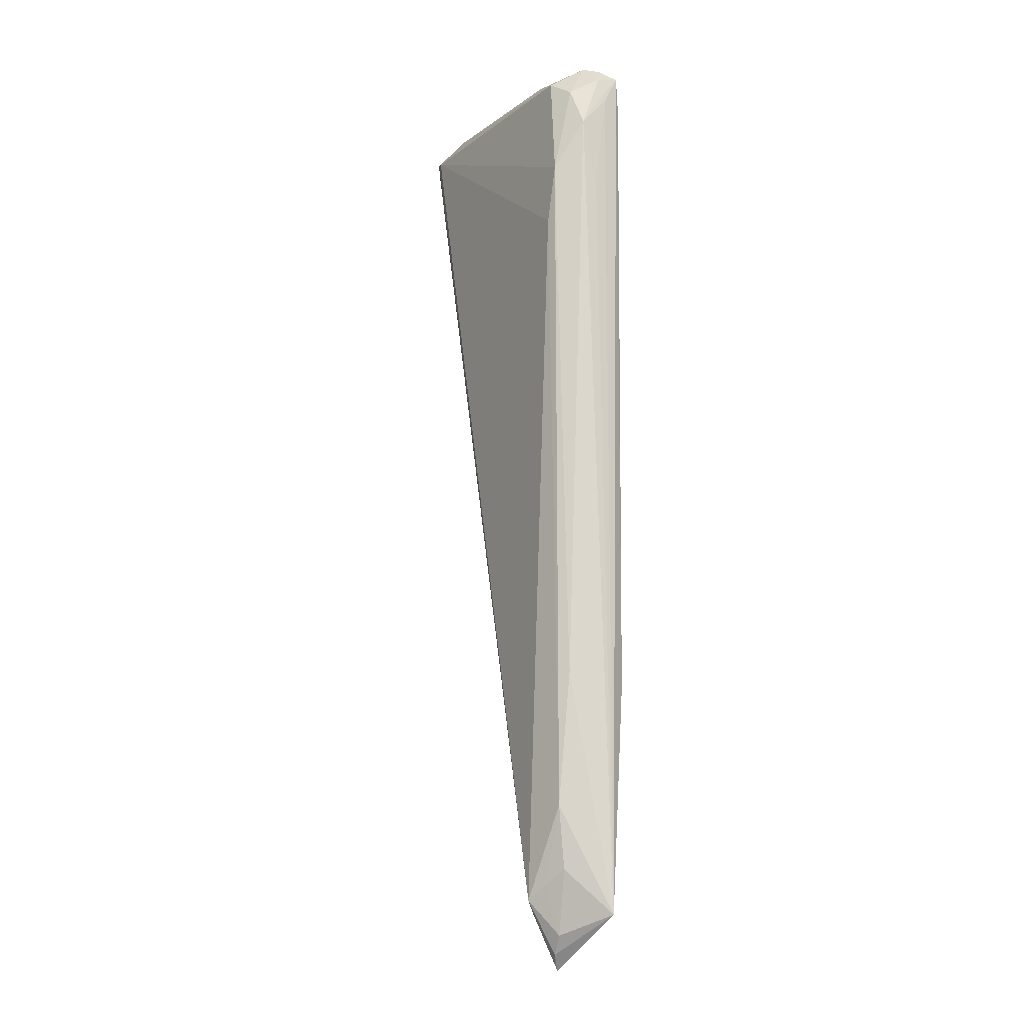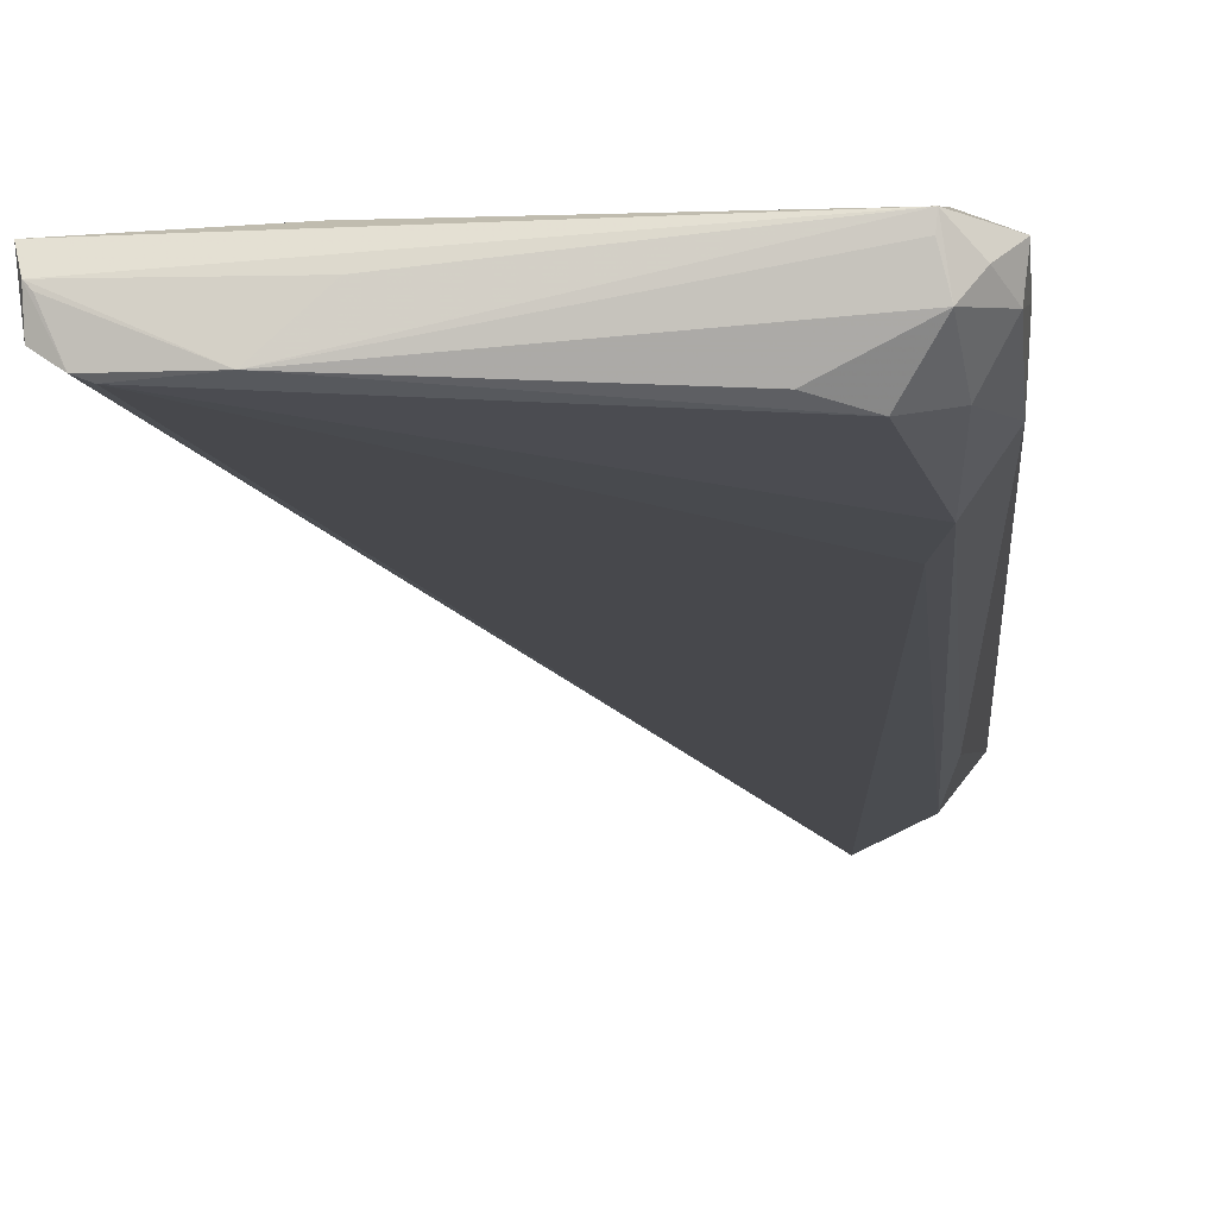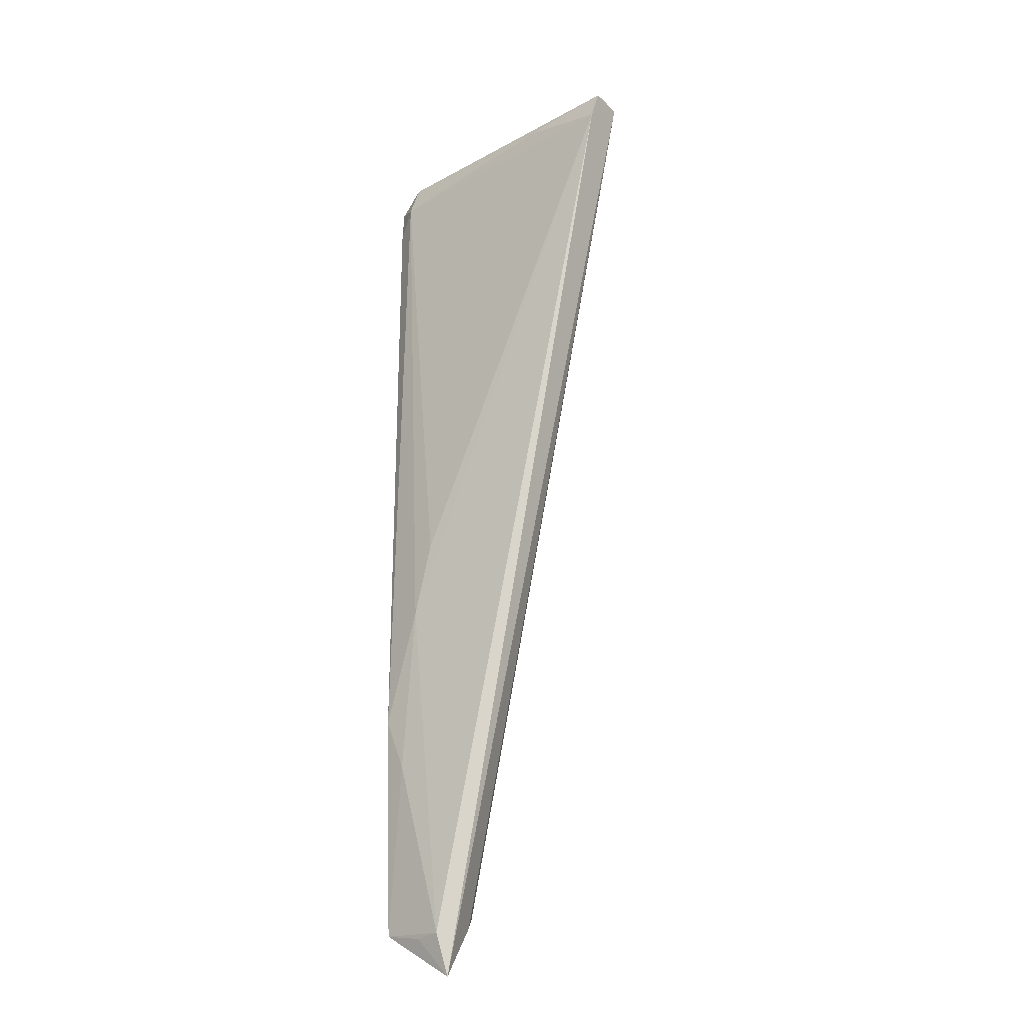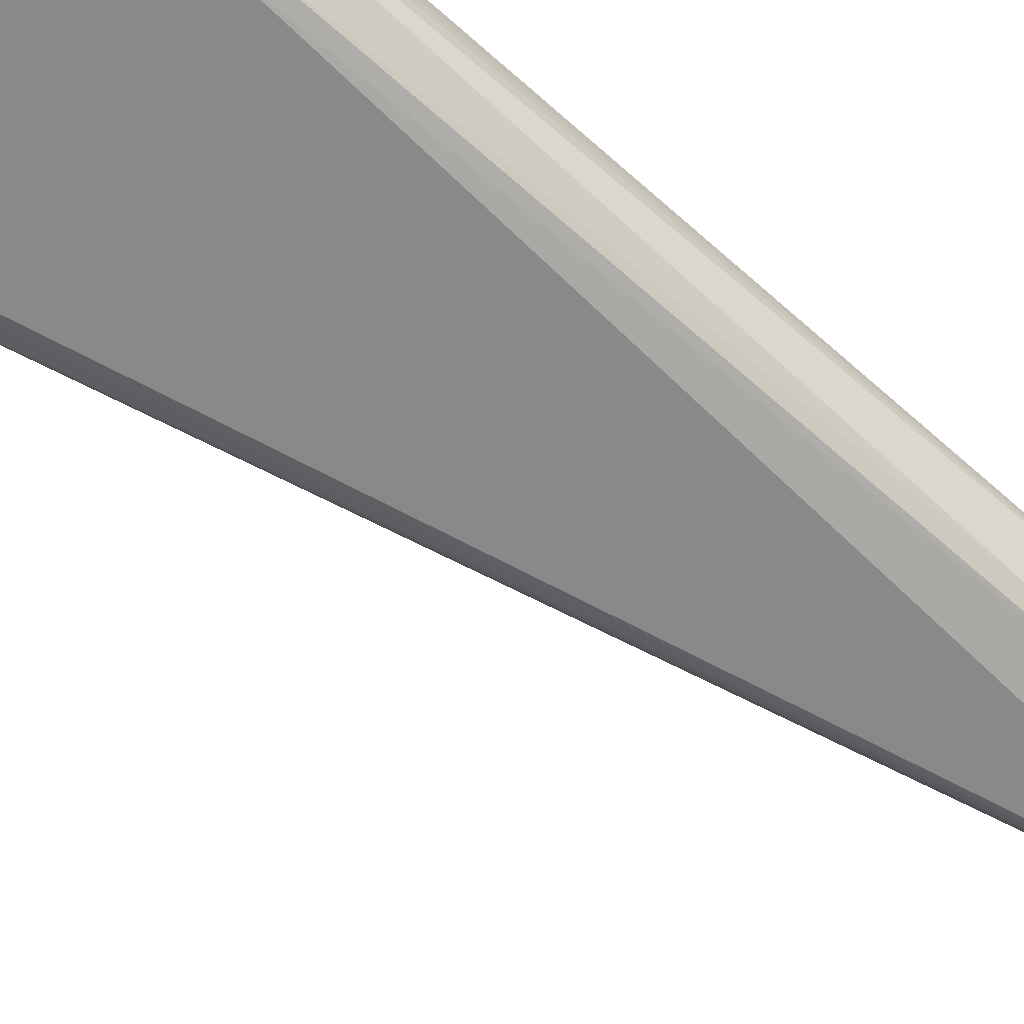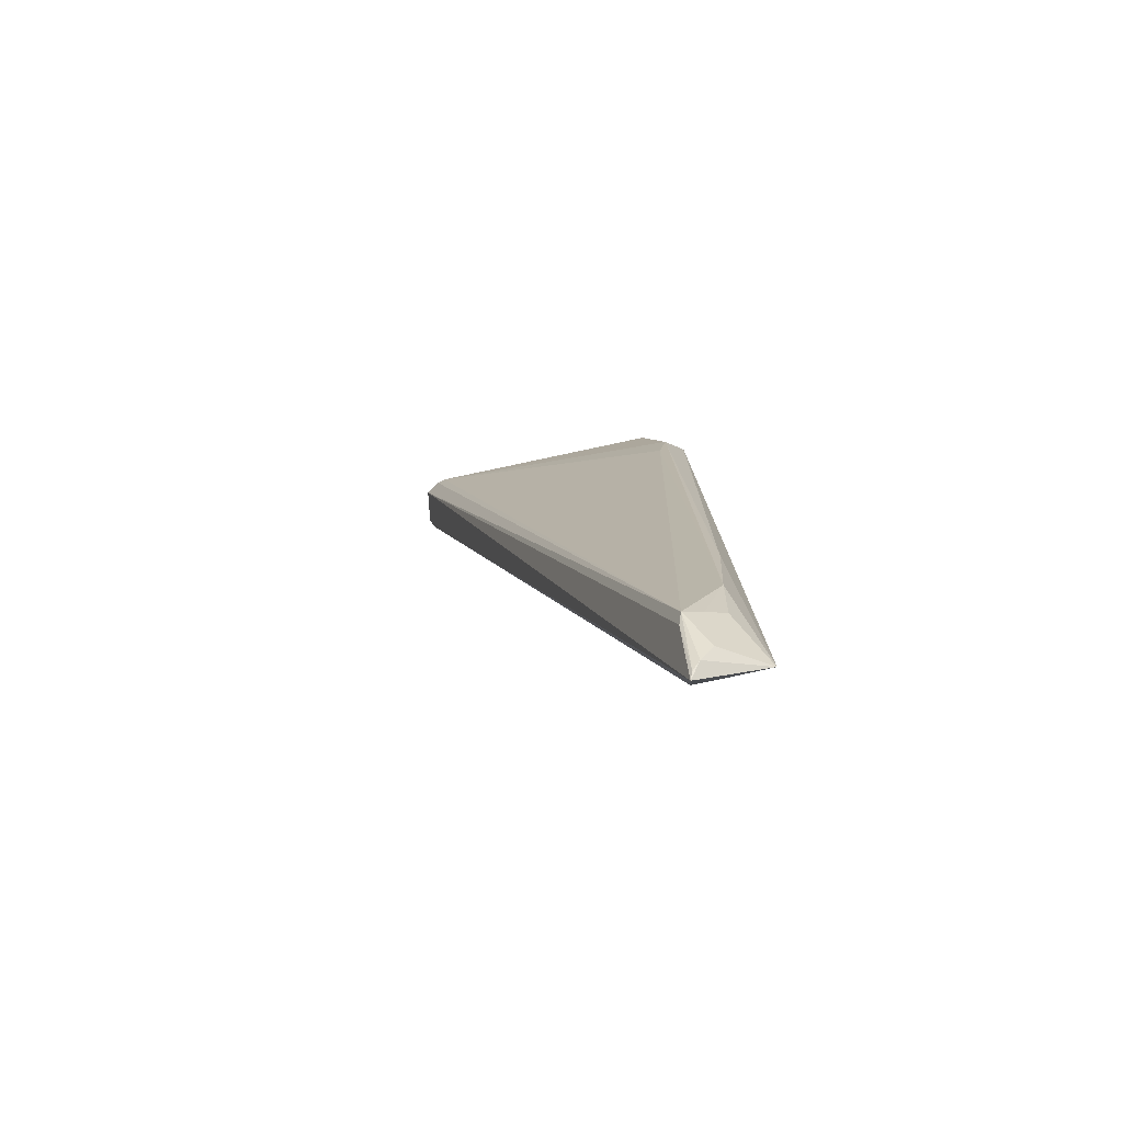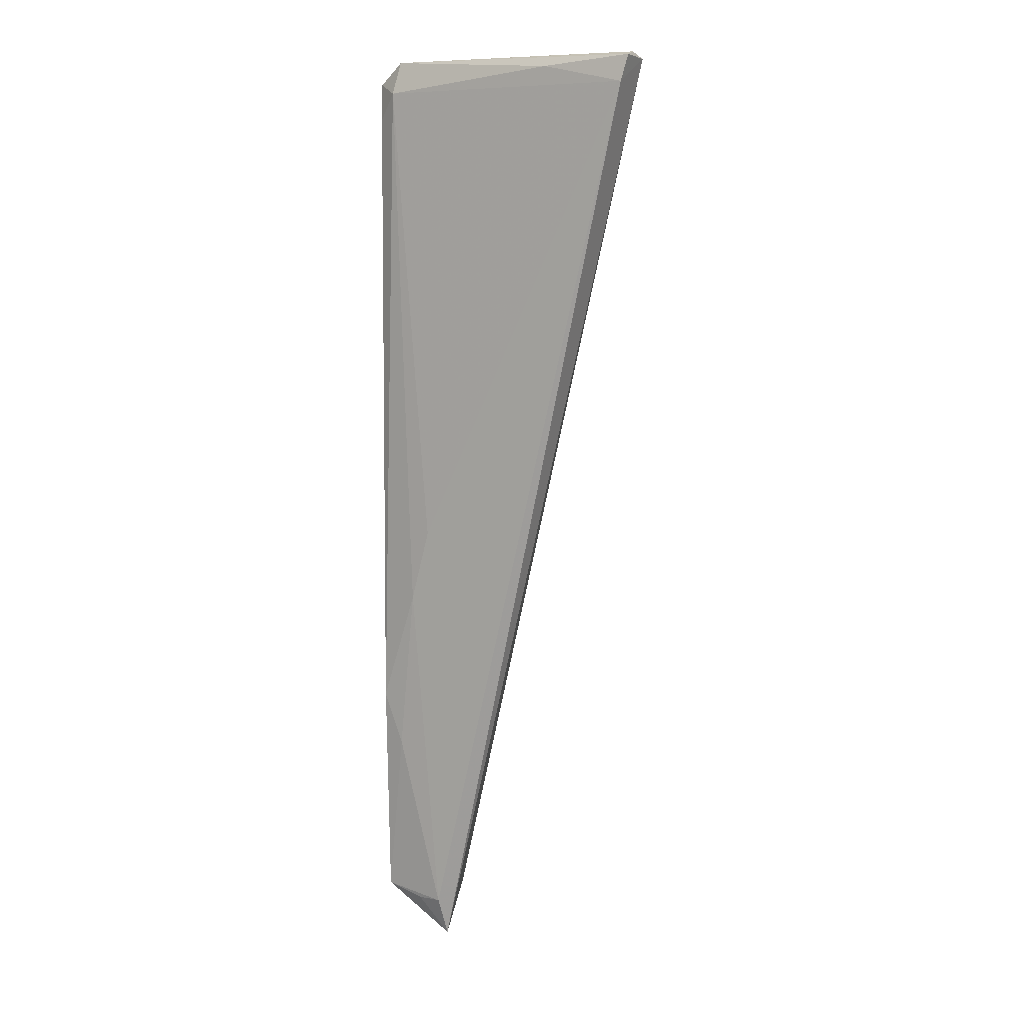
<metadata>
{"format":"obj","ext":"obj","renderer":"f3d","projection":"perspective","resolution":1024,"background":"white","views":[{"elev":-15.3,"azim":-124.2,"up":"+Y"},{"elev":-9.5,"azim":-178.1,"up":"+Z"},{"elev":-30.0,"azim":42.6,"up":"+Y"},{"elev":-66.4,"azim":-132.8,"up":"+Z"},{"elev":-75.5,"azim":-170.1,"up":"+Y"},{"elev":4.0,"azim":35.2,"up":"+Y"}]}
</metadata>
<code>
g Mesh
v 4.011 -3.152 0.4294
v 4.08 -3.204 0.4121
v 4.077 -3.197 0.4067
v 4.07 -3.189 0.4019
v 4.032 -2.916 0.3953
v 4.063 -2.421 0.3939
v 4.044 -2.98 0.4495
v 4.025 -2.926 0.4543
v 4.038 -3.048 0.3855
v 4.054 -2.36 0.3972
v 4.059 -2.257 0.4796
v 4.053 -3.163 0.428
v 4.057 -3.171 0.3981
v 4.078 -3.137 0.3762
v 4.053 -2.265 0.4173
v 4.036 -2.283 0.4706
v 4.034 -2.244 0.467
v 4.033 -2.276 0.4494
v 4.034 -2.265 0.4498
v 4.037 -2.249 0.4446
v 4.03 -2.379 0.4346
v 4.059 -3.123 0.3837
v 4.034 -2.308 0.4207
v 4.282 -2.231 0.423
v 4.04 -3.109 0.3923
v 4.336 -2.24 0.424
v 4.327 -2.241 0.421
v 4.109 -2.237 0.4168
v 4.079 -2.248 0.4101
v 4.094 -2.739 0.4651
v 4.347 -2.237 0.4499
v 4.249 -2.231 0.453
v 4.081 -3.149 0.3835
v 4.08 -3.163 0.4292
v 4.071 -2.812 0.4621
v 4.347 -2.269 0.4714
v 4.354 -2.242 0.4679
v 4.256 -2.245 0.474
v 4.35 -2.237 0.4539
v 4.064 -2.223 0.4715
v 4.35 -2.242 0.4337
v 4.065 -2.224 0.4624
v 4.048 -2.232 0.4551
v 4.059 -2.228 0.4406
f 10 29 27
f 27 29 10
f 40 17 11
f 11 17 40
f 6 27 14
f 14 27 6
f 10 27 6
f 6 27 10
f 14 9 6
f 6 9 14
f 6 9 10
f 10 9 6
f 24 27 29
f 29 27 24
f 35 11 8
f 8 11 35
f 8 17 1
f 1 17 8
f 4 13 14
f 14 13 4
f 4 2 1
f 1 2 4
f 1 13 4
f 4 13 1
f 1 9 25
f 25 9 1
f 25 13 1
f 1 13 25
f 1 2 12
f 12 2 1
f 10 9 5
f 5 9 10
f 5 9 1
f 1 9 5
f 43 17 40
f 40 17 43
f 40 44 43
f 43 44 40
f 10 5 23
f 23 5 10
f 23 5 1
f 1 5 23
f 1 21 23
f 23 21 1
f 32 24 40
f 40 24 32
f 24 32 39
f 39 32 24
f 39 40 37
f 37 40 39
f 39 32 40
f 40 32 39
f 42 44 40
f 40 44 42
f 40 24 42
f 42 24 40
f 42 24 44
f 44 24 42
f 29 44 28
f 28 44 29
f 28 24 29
f 29 24 28
f 44 24 28
f 28 24 44
f 38 36 37
f 37 36 38
f 11 36 38
f 38 36 11
f 37 40 38
f 38 40 37
f 40 11 38
f 38 11 40
f 30 11 35
f 35 11 30
f 35 36 30
f 30 36 35
f 30 36 11
f 11 36 30
f 2 36 34
f 34 36 2
f 34 12 2
f 2 12 34
f 34 36 35
f 35 36 34
f 1 12 34
f 34 12 1
f 16 11 17
f 17 11 16
f 17 8 16
f 16 8 17
f 16 8 11
f 11 8 16
f 3 4 14
f 14 4 3
f 2 4 3
f 3 4 2
f 14 33 3
f 3 33 14
f 3 33 2
f 2 33 3
f 14 13 22
f 22 13 14
f 13 25 22
f 22 25 13
f 22 9 14
f 14 9 22
f 22 25 9
f 9 25 22
f 15 44 29
f 29 44 15
f 15 29 10
f 10 29 15
f 10 23 15
f 15 23 10
f 18 23 21
f 21 23 18
f 1 17 18
f 18 17 1
f 18 21 1
f 1 21 18
f 27 24 26
f 26 24 27
f 14 27 26
f 26 27 14
f 35 8 7
f 7 8 35
f 7 34 35
f 35 34 7
f 7 8 1
f 1 8 7
f 1 34 7
f 7 34 1
f 20 43 44
f 44 43 20
f 44 15 20
f 20 15 44
f 17 43 20
f 20 43 17
f 20 15 23
f 23 15 20
f 24 39 31
f 31 39 24
f 31 26 24
f 24 26 31
f 39 26 31
f 31 26 39
f 41 26 39
f 39 26 41
f 2 33 41
f 41 33 2
f 41 33 14
f 14 33 41
f 14 26 41
f 41 26 14
f 41 39 37
f 37 39 41
f 37 36 41
f 41 36 37
f 41 36 2
f 2 36 41
f 23 18 19
f 19 18 23
f 19 20 23
f 23 20 19
f 19 18 17
f 17 18 19
f 17 20 19
f 19 20 17
f 27 29 10
f 10 29 27
f 11 17 40
f 40 17 11
f 14 27 6
f 6 27 14
f 6 27 10
f 10 27 6
f 6 9 14
f 14 9 6
f 10 9 6
f 6 9 10
f 29 27 24
f 24 27 29
f 8 11 35
f 35 11 8
f 1 17 8
f 8 17 1
f 14 13 4
f 4 13 14
f 1 2 4
f 4 2 1
f 4 13 1
f 1 13 4
f 25 9 1
f 1 9 25
f 1 13 25
f 25 13 1
f 12 2 1
f 1 2 12
f 5 9 10
f 10 9 5
f 1 9 5
f 5 9 1
f 40 17 43
f 43 17 40
f 43 44 40
f 40 44 43
f 23 5 10
f 10 5 23
f 1 5 23
f 23 5 1
f 23 21 1
f 1 21 23
f 40 24 32
f 32 24 40
f 39 32 24
f 24 32 39
f 37 40 39
f 39 40 37
f 40 32 39
f 39 32 40
f 40 44 42
f 42 44 40
f 42 24 40
f 40 24 42
f 44 24 42
f 42 24 44
f 28 44 29
f 29 44 28
f 29 24 28
f 28 24 29
f 28 24 44
f 44 24 28
f 37 36 38
f 38 36 37
f 38 36 11
f 11 36 38
f 38 40 37
f 37 40 38
f 38 11 40
f 40 11 38
f 35 11 30
f 30 11 35
f 30 36 35
f 35 36 30
f 11 36 30
f 30 36 11
f 34 36 2
f 2 36 34
f 2 12 34
f 34 12 2
f 35 36 34
f 34 36 35
f 34 12 1
f 1 12 34
f 17 11 16
f 16 11 17
f 16 8 17
f 17 8 16
f 11 8 16
f 16 8 11
f 14 4 3
f 3 4 14
f 3 4 2
f 2 4 3
f 3 33 14
f 14 33 3
f 2 33 3
f 3 33 2
f 22 13 14
f 14 13 22
f 22 25 13
f 13 25 22
f 14 9 22
f 22 9 14
f 9 25 22
f 22 25 9
f 29 44 15
f 15 44 29
f 10 29 15
f 15 29 10
f 15 23 10
f 10 23 15
f 21 23 18
f 18 23 21
f 18 17 1
f 1 17 18
f 1 21 18
f 18 21 1
f 26 24 27
f 27 24 26
f 26 27 14
f 14 27 26
f 7 8 35
f 35 8 7
f 35 34 7
f 7 34 35
f 1 8 7
f 7 8 1
f 7 34 1
f 1 34 7
f 44 43 20
f 20 43 44
f 20 15 44
f 44 15 20
f 20 43 17
f 17 43 20
f 23 15 20
f 20 15 23
f 31 39 24
f 24 39 31
f 24 26 31
f 31 26 24
f 31 26 39
f 39 26 31
f 39 26 41
f 41 26 39
f 41 33 2
f 2 33 41
f 14 33 41
f 41 33 14
f 41 26 14
f 14 26 41
f 37 39 41
f 41 39 37
f 41 36 37
f 37 36 41
f 2 36 41
f 41 36 2
f 19 18 23
f 23 18 19
f 23 20 19
f 19 20 23
f 17 18 19
f 19 18 17
f 19 20 17
f 17 20 19

</code>
